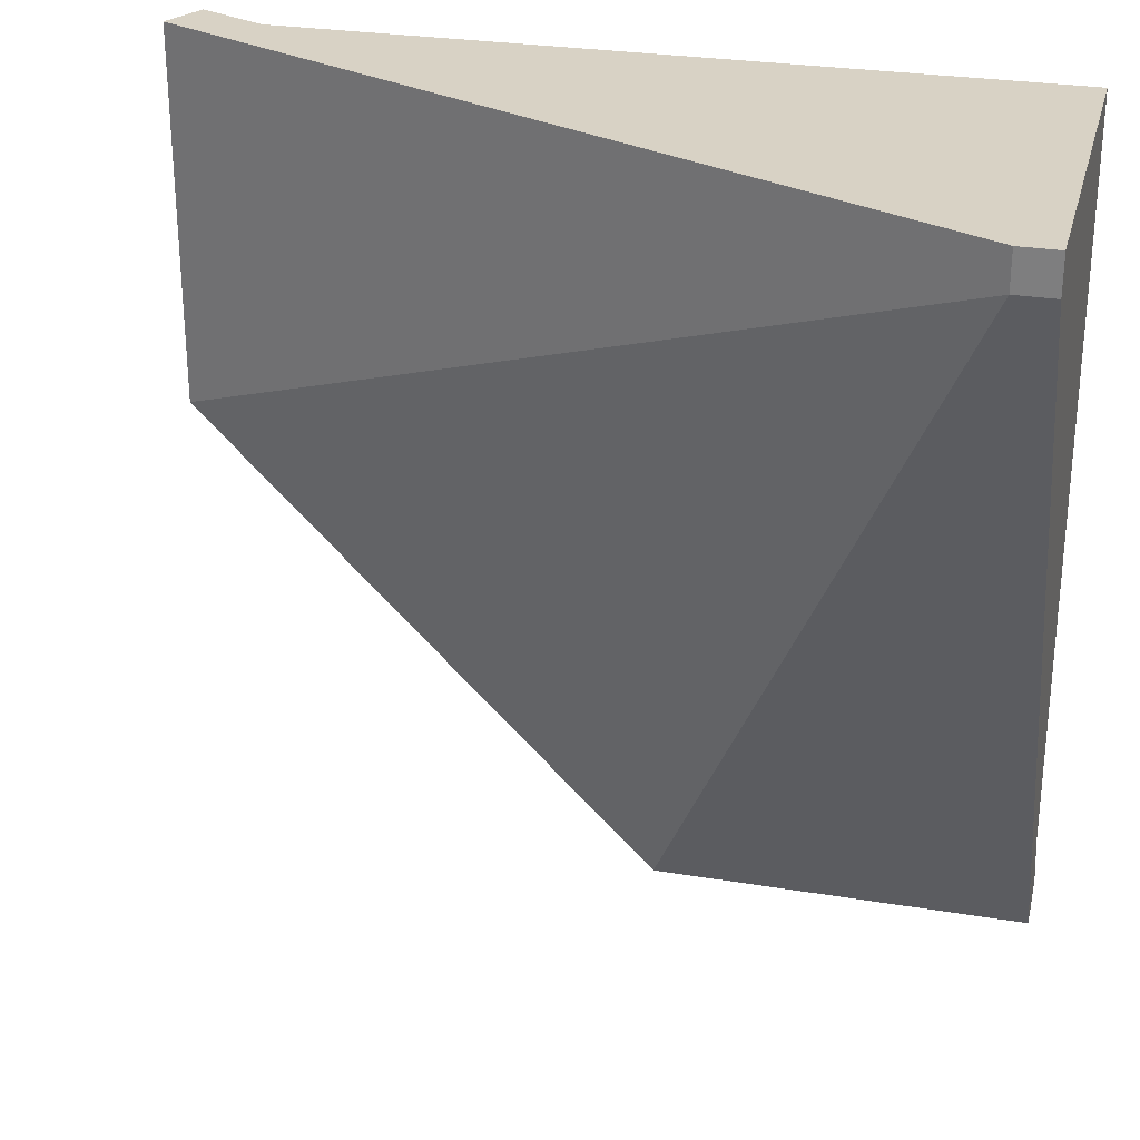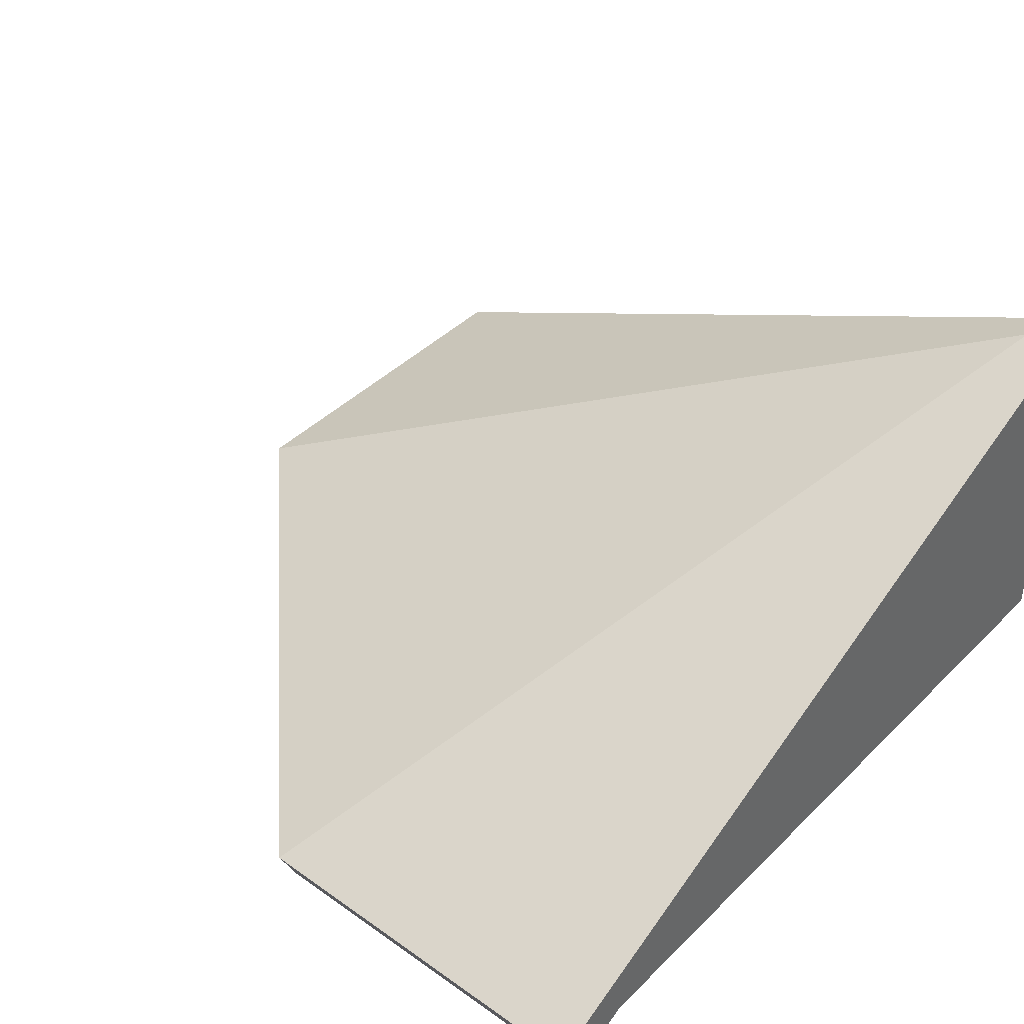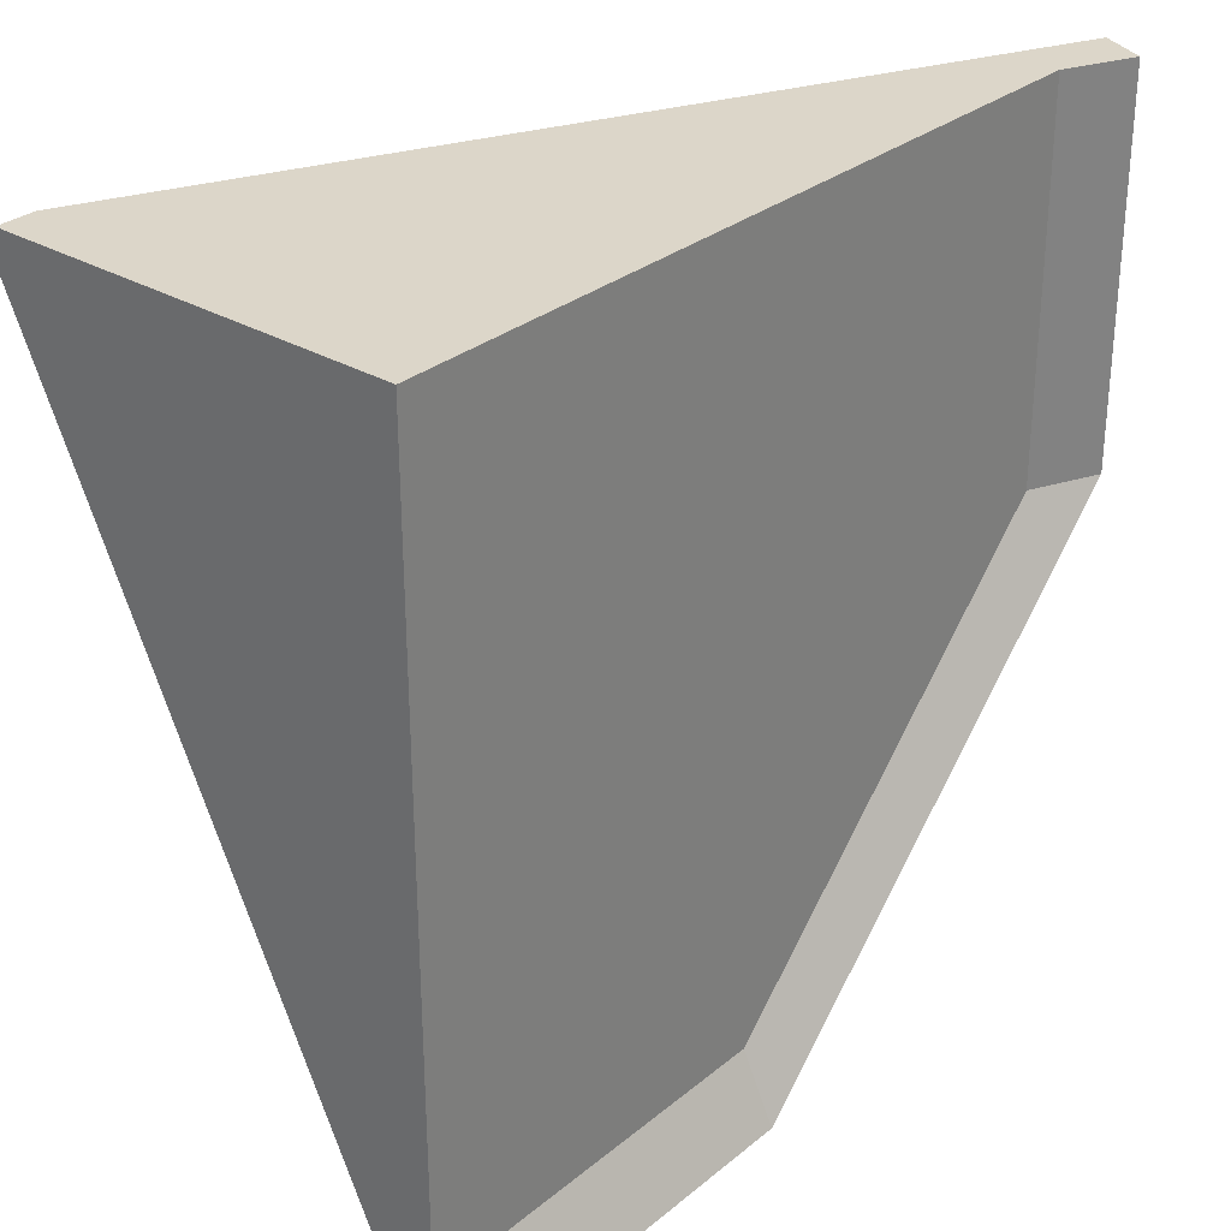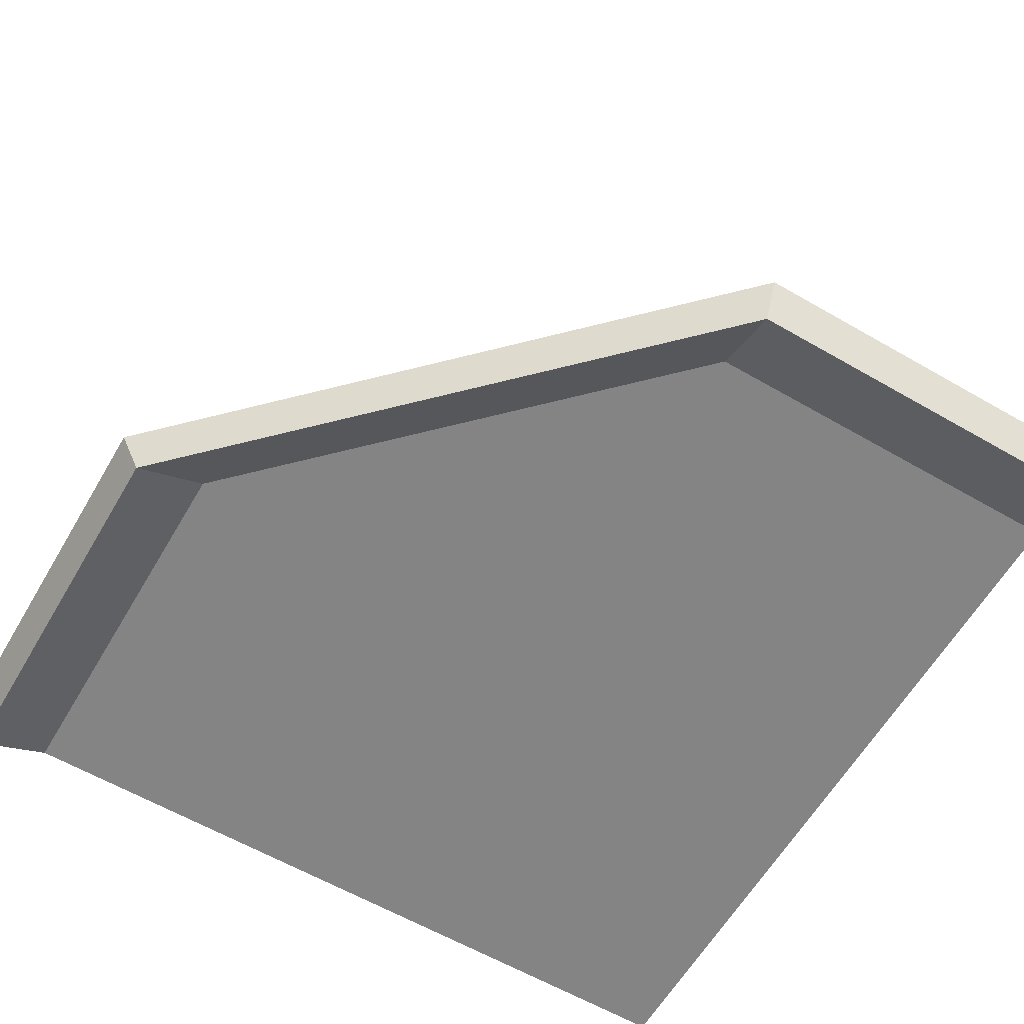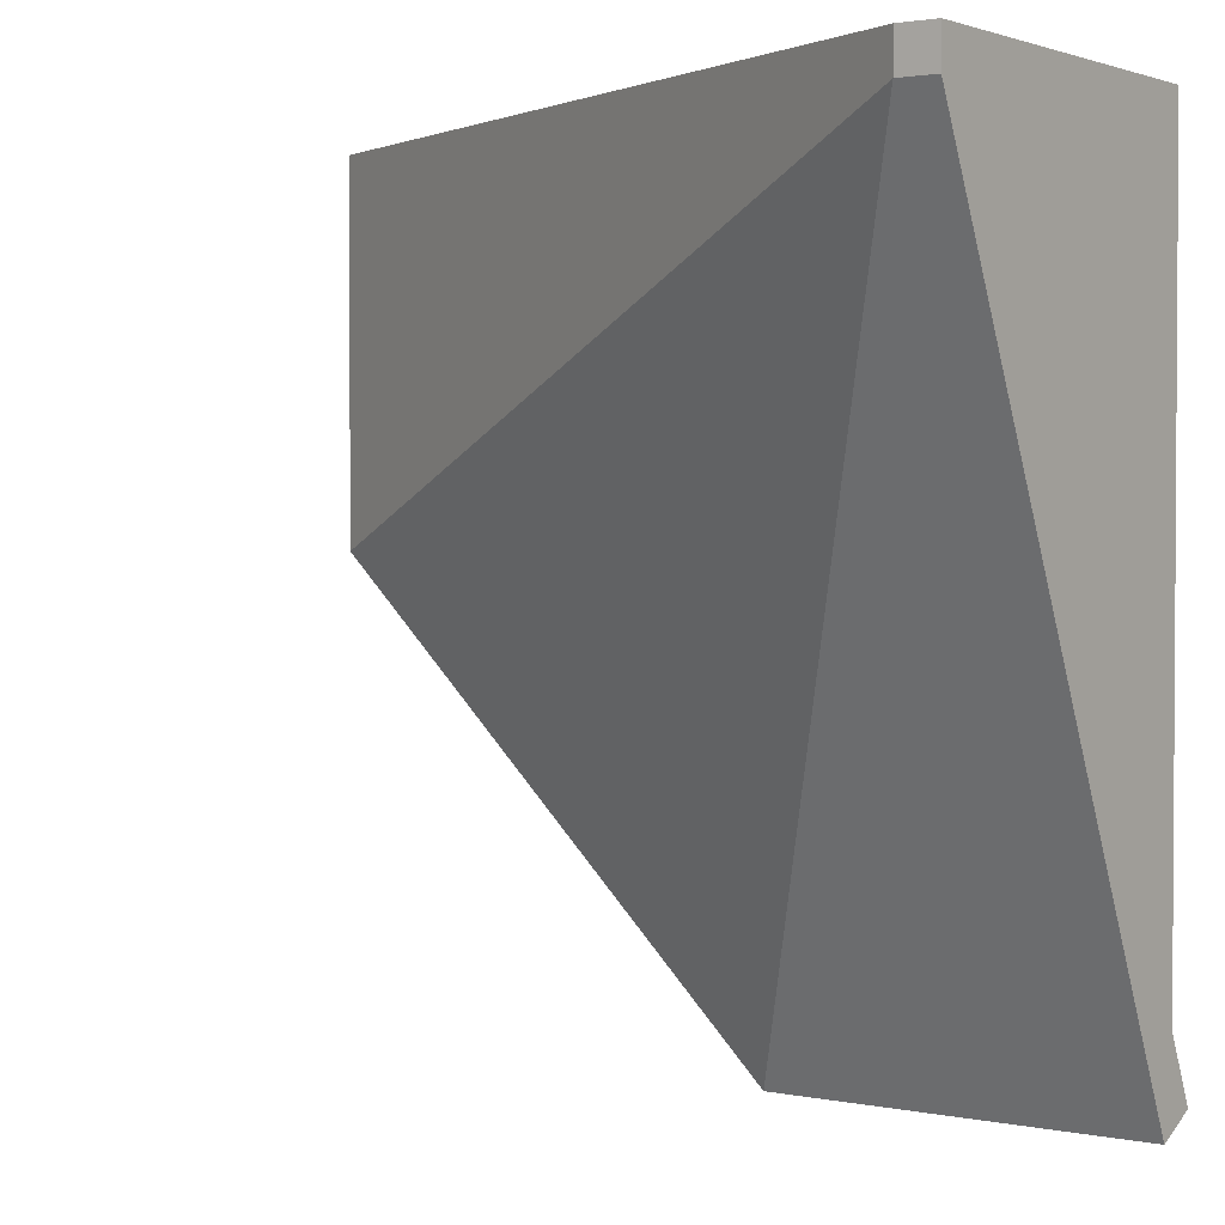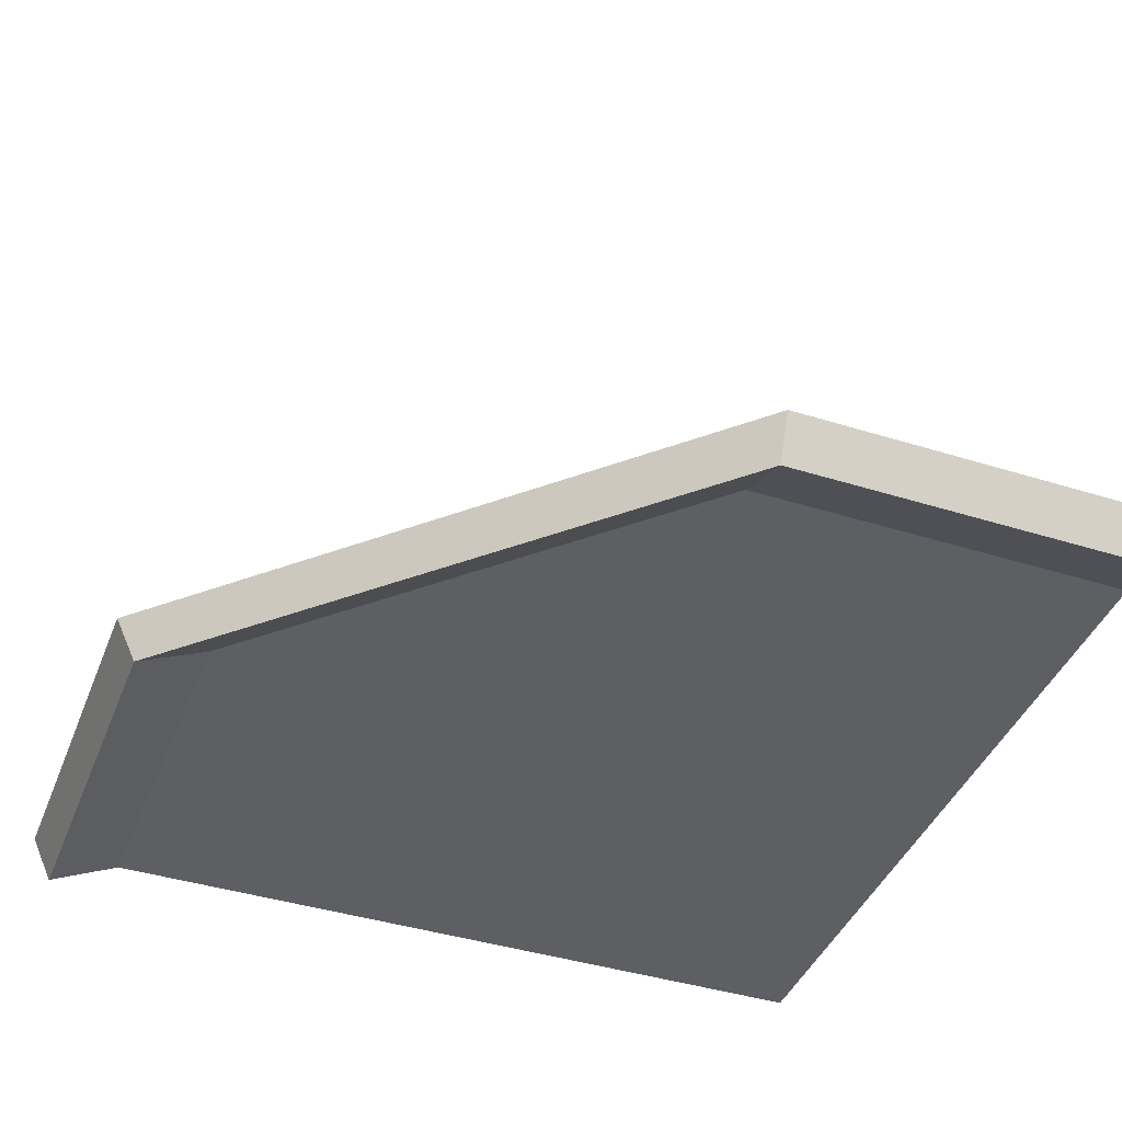
<metadata>
{"format":"obj","ext":"obj","renderer":"f3d","projection":"perspective","resolution":1024,"background":"white","views":[{"elev":27.7,"azim":-165.8,"up":"+Z"},{"elev":41.5,"azim":-139.5,"up":"+Y"},{"elev":30.2,"azim":-49.5,"up":"+Z"},{"elev":-61.5,"azim":149.6,"up":"+Y"},{"elev":2.1,"azim":-145.1,"up":"+Z"},{"elev":-41.6,"azim":159.3,"up":"+Y"}]}
</metadata>
<code>
o modularBuildings_045
v 0.5 -0.04244 -1.091
v 0.5 0 -1
v -0 0 -1
v -0 -0.04244 -1.091
v 1 0 -0.5
v 1.091 -0.04244 -0.5
v 1 0 -0.48
v 1 -0 -0
v 0 0 0
v 1.091 -0.04244 -0
v 1.119 0.01776 -0.5
v 1.119 0.01776 -0
v 0.5 0.01776 -1.119
v 0.05 0.5188 -0.05
v 0.05 0.5188 0
v -0 0.5188 -0.05
v 0 0.5188 0
v -0 0.01776 -1.119
f 2 4 1
f 2 6 5
f 10 7 6
f 11 10 6
f 11 1 13
f 14 11 13
f 12 14 15
f 16 15 14
f 14 18 16
f 1 18 13
f 2 3 4
f 2 1 6
f 8 7 10
f 7 5 6
f 11 12 10
f 11 6 1
f 12 11 14
f 16 17 15
f 14 13 18
f 1 4 18
f 2 7 9
f 16 18 3
f 8 12 15
f 3 2 9
f 2 5 7
f 7 8 9
f 18 4 3
f 3 9 16
f 9 17 16
f 15 17 9
f 8 10 12
f 15 9 8

</code>
